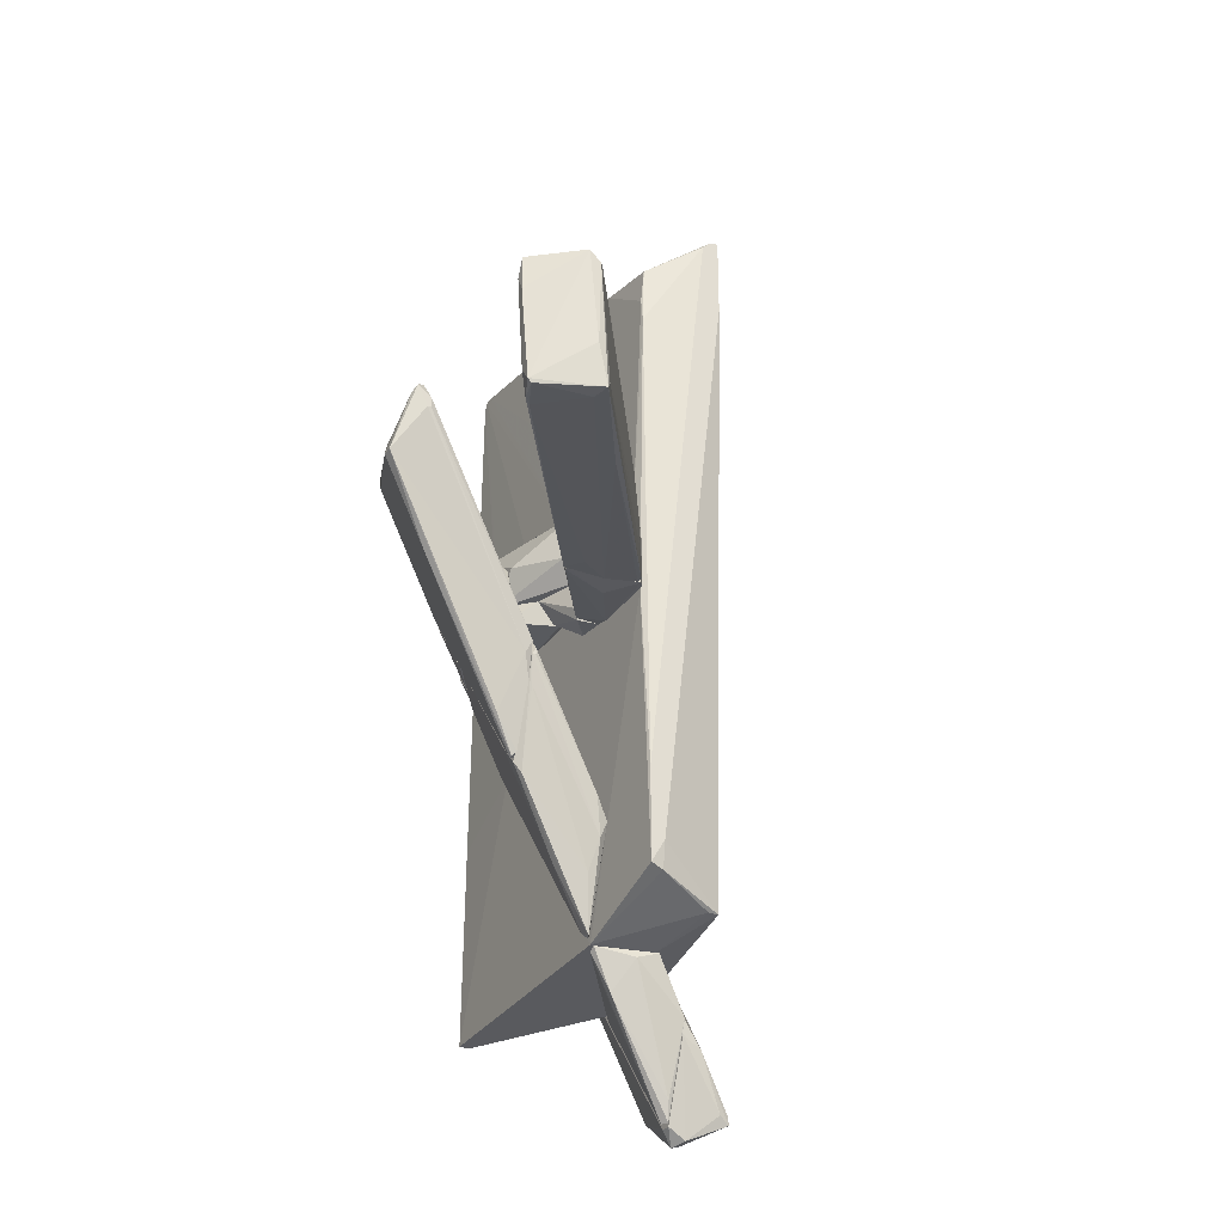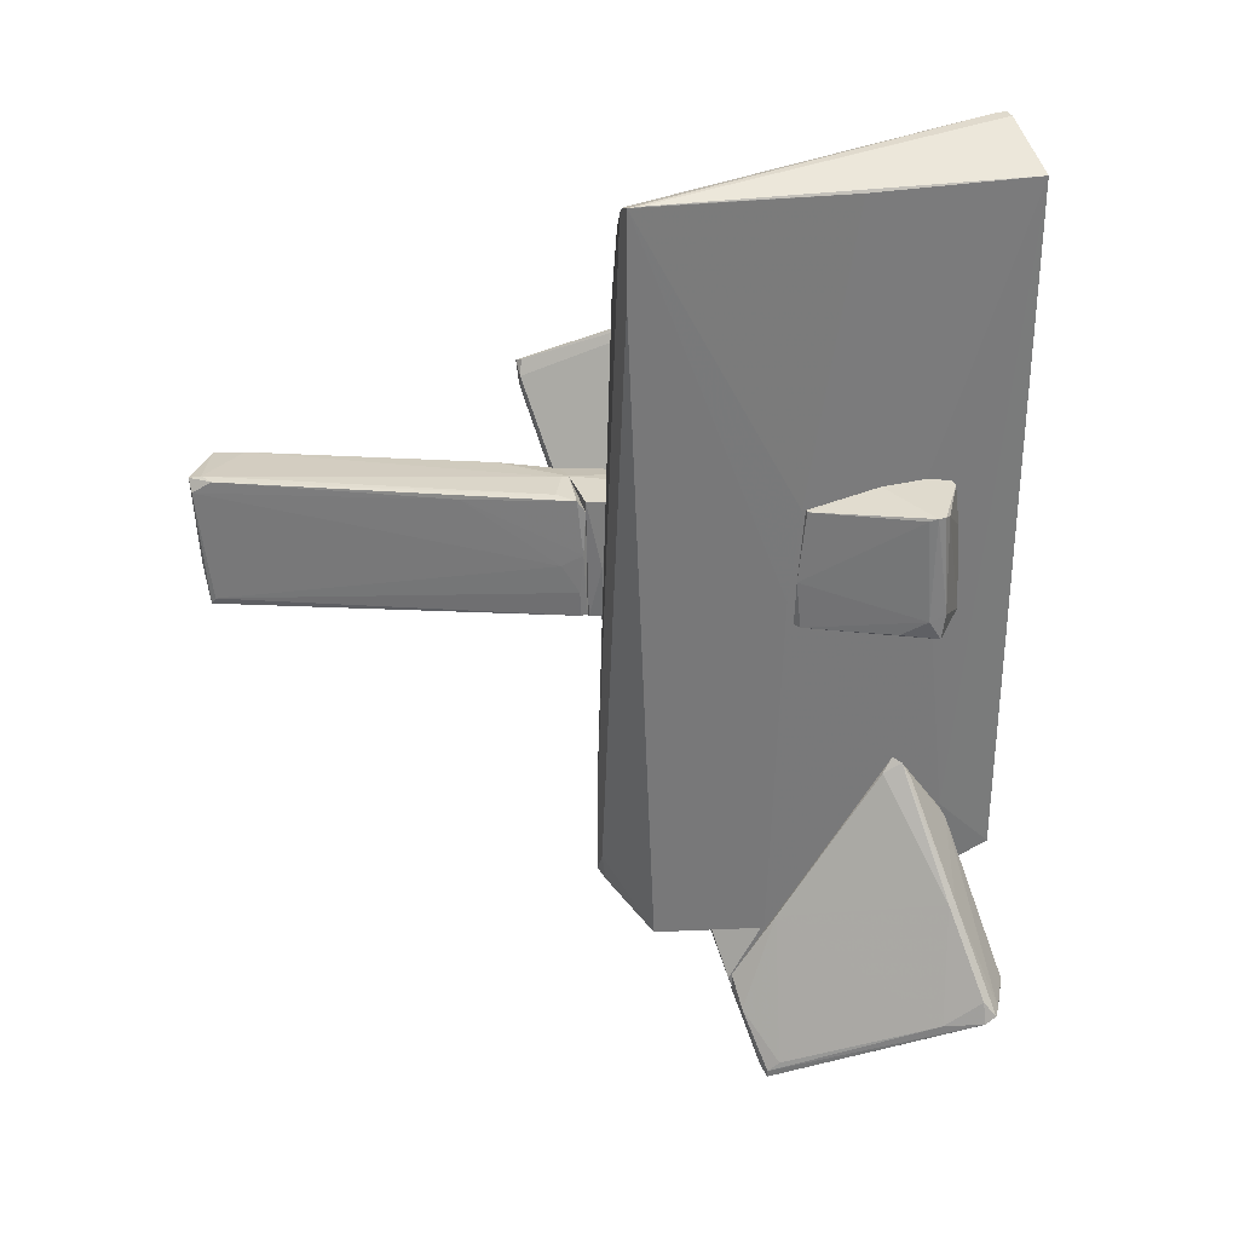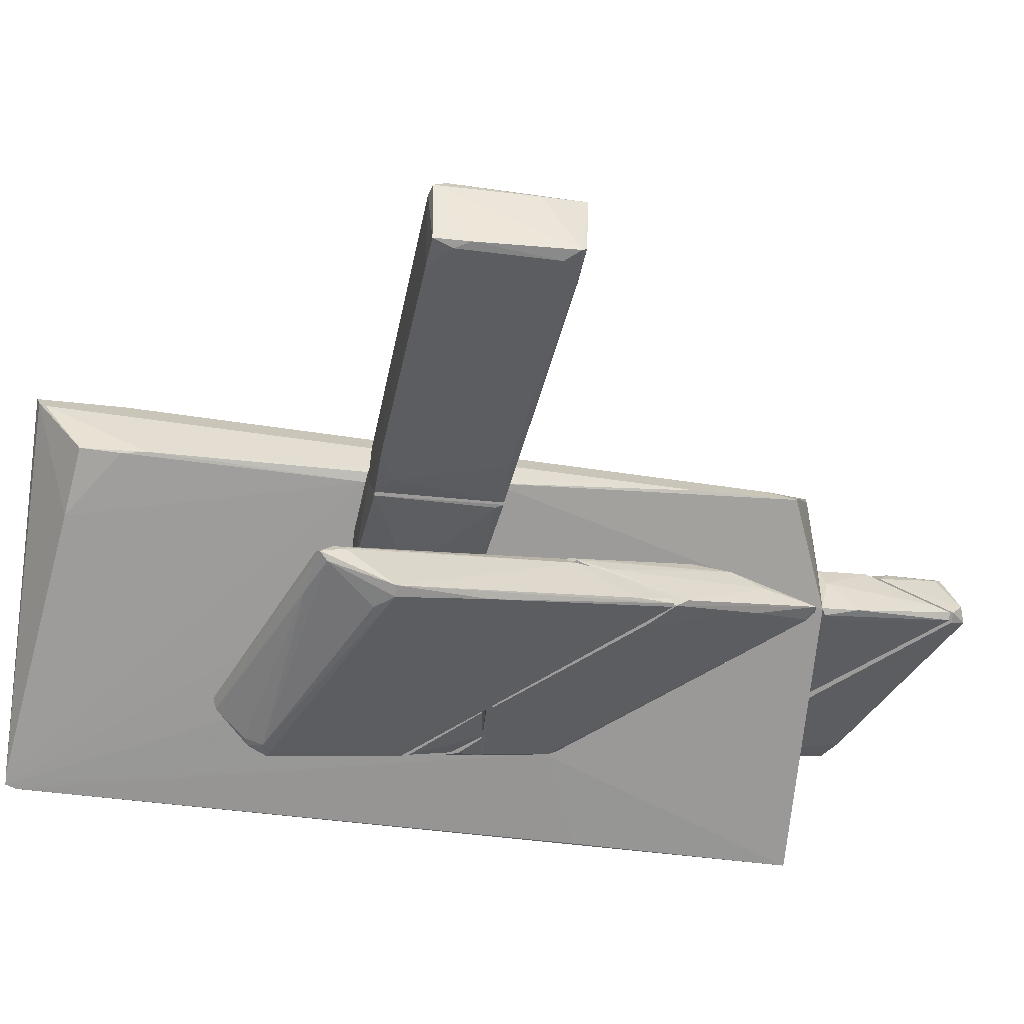
<metadata>
{"format":"obj","ext":"obj","renderer":"f3d","projection":"perspective","resolution":1024,"background":"white","views":[{"elev":-31.2,"azim":-118.8,"up":"+Y"},{"elev":32.6,"azim":-18.6,"up":"+Y"},{"elev":-69.8,"azim":-95.7,"up":"+Z"}]}
</metadata>
<code>
o convex_0
v -6.678 -1.653 -3.254
v -8.112 -0.3384 -5.526
v -8.112 0.1993 -5.526
v -3.271 0.7373 -2.358
v -8.351 0.3188 -4.389
v -3.391 0.8567 -1.103
v -3.271 -1.235 -2.298
v -8.112 -1.892 -5.346
v -3.391 -1.115 -0.9832
v -8.53 -1.892 -4.389
v -7.932 -1.593 -5.405
v -8.65 0.259 -4.748
v -4.108 0.6775 -2.956
v -3.271 -1.235 -1.581
v -3.271 0.8567 -1.88
v -3.331 -0.03995 -0.9832
v -7.993 -0.09942 -5.526
v -8.471 -1.773 -4.33
v -8.471 0.3188 -4.629
v -4.048 -1.235 -2.836
v -7.574 -1.832 -5.107
v -8.231 -1.892 -4.45
v -8.65 0.07981 -4.569
v -3.271 0.6775 -1.043
v -7.633 0.259 -5.286
v -3.57 0.498 -2.597
v -3.271 -1.115 -0.9832
v -3.63 0.8567 -1.402
v -8.59 -1.235 -4.569
v -3.63 -0.2789 -1.163
v -8.112 -1.832 -5.405
v -7.693 -1.832 -5.226
v -3.391 0.8567 -1.88
v -3.391 -0.6966 -0.9832
v -4.945 0.6178 -2.119
v -3.63 -1.294 -2.119
f 22 21 36
f 1 9 10
f 3 2 12
f 7 4 14
f 4 13 15
f 14 4 15
f 2 3 17
f 11 2 17
f 10 9 18
f 3 12 19
f 12 5 19
f 11 17 20
f 1 10 22
f 10 8 22
f 14 1 22
f 8 21 22
f 5 12 23
f 10 18 23
f 15 6 24
f 14 15 24
f 6 16 24
f 17 3 25
f 13 17 25
f 3 19 25
f 4 7 26
f 13 4 26
f 17 13 26
f 7 20 26
f 20 17 26
f 9 1 27
f 1 14 27
f 16 9 27
f 14 24 27
f 24 16 27
f 5 6 28
f 6 15 28
f 19 5 28
f 23 12 29
f 10 23 29
f 23 18 30
f 8 10 31
f 2 11 31
f 12 2 31
f 10 29 31
f 29 12 31
f 20 7 32
f 11 20 32
f 21 8 32
f 7 21 32
f 8 31 32
f 31 11 32
f 15 13 33
f 13 25 33
f 25 19 33
f 28 15 33
f 19 28 33
f 9 16 34
f 18 9 34
f 16 30 34
f 30 18 34
f 6 5 35
f 16 6 35
f 5 23 35
f 30 16 35
f 23 30 35
f 7 14 36
f 21 7 36
f 14 22 36
o convex_1
v 0.9719 0.4388 -2.717
v -3.211 1.036 -4.688
v -3.211 1.036 -4.629
v -1.956 -3.984 -2.478
v 0.07556 1.335 -2.418
v -2.733 0.2592 -5.167
v 0.4942 2.291 -3.733
v -2.494 -2.19 -2.418
v -0.04406 2.889 -3.314
v -3.151 1.454 -4.748
v 1.032 0.1394 -2.418
v 0.4942 1.932 -3.852
v -1.896 -3.984 -2.478
v -2.494 1.574 -4.688
v -2.912 0.2592 -5.167
v -2.374 -2.848 -2.418
v -3.211 1.215 -4.629
v 1.032 -0.03956 -2.478
v 0.3746 1.394 -2.418
v -2.016 -3.924 -2.418
v 0.3746 2.052 -3.912
v -0.1039 2.769 -3.254
v 0.07556 2.829 -3.434
v -2.494 -1.115 -4.33
v -3.092 1.275 -4.927
v 0.6135 2.052 -3.613
v -2.494 -2.43 -2.538
v -2.494 0.5579 -5.047
v -1.837 -3.325 -2.777
v -3.211 1.394 -4.868
v -1.239 1.036 -4.569
v -2.135 -3.386 -2.836
v -1.896 -3.984 -2.418
v 0.6135 1.992 -3.792
v 0.1354 2.47 -3.075
v 0.3746 2.351 -3.733
f 50 59 72
f 41 44 52
f 38 39 53
f 39 44 53
f 37 47 54
f 45 41 55
f 41 47 55
f 47 41 56
f 41 52 56
f 44 41 58
f 41 45 58
f 45 46 58
f 53 44 58
f 46 53 58
f 49 40 60
f 40 51 60
f 51 42 60
f 42 51 61
f 50 57 61
f 47 37 62
f 43 59 62
f 39 38 63
f 44 39 63
f 38 51 63
f 52 44 63
f 57 42 64
f 42 61 64
f 61 57 64
f 48 54 65
f 54 49 65
f 49 60 65
f 46 45 66
f 51 38 66
f 38 53 66
f 53 46 66
f 45 59 66
f 59 50 66
f 50 61 66
f 61 51 66
f 42 57 67
f 57 48 67
f 60 42 67
f 48 65 67
f 65 60 67
f 51 40 68
f 40 56 68
f 56 52 68
f 63 51 68
f 52 63 68
f 40 49 69
f 54 47 69
f 49 54 69
f 47 56 69
f 56 40 69
f 37 54 70
f 54 48 70
f 48 57 70
f 57 43 70
f 62 37 70
f 43 62 70
f 45 55 71
f 55 47 71
f 59 45 71
f 47 62 71
f 62 59 71
f 43 57 72
f 57 50 72
f 59 43 72
o convex_2
v -1.299 -7.212 -0.3853
v 0.7931 -6.554 0.8098
v 0.7931 -6.674 0.8098
v -1.478 -7.451 0.8098
v -0.8205 -8.945 0.75
v -1.657 -6.554 0.2718
v -1.299 -6.614 -0.7441
v -0.94 -6.554 0.8098
v 0.7329 -6.734 0.6903
v -0.94 -8.945 0.8098
v -1.418 -6.554 -0.7441
v -1.597 -6.674 -0.0864
v -1.06 -7.271 -0.2657
v 0.7931 -6.554 0.6903
v -1.06 -8.646 0.75
f 84 73 87
f 75 74 76
f 77 73 79
f 76 74 80
f 74 78 80
f 78 76 80
f 75 77 81
f 75 76 82
f 73 77 82
f 77 75 82
f 78 74 83
f 79 73 83
f 76 78 84
f 78 83 84
f 83 73 84
f 77 79 85
f 81 77 85
f 79 81 85
f 74 75 86
f 75 81 86
f 81 79 86
f 83 74 86
f 79 83 86
f 82 76 87
f 73 82 87
f 76 84 87
o convex_3
v 0.7332 1.394 0.8098
v -3.211 -5.895 -0.744
v -3.151 -5.955 -0.5049
v 3.243 -6.554 -0.744
v 3.064 6.415 -0.6842
v -3.211 6.354 0.6903
v 3.064 -5.776 0.75
v -2.733 -6.255 0.6903
v -2.912 5.458 -0.6244
v 3.064 5.996 0.75
v -2.852 0.9158 -0.8039
v -0.8798 -6.553 0.8098
v -1.418 -6.553 -0.8039
v 1.57 -2.368 -0.8039
v 0.8527 -6.554 0.8098
v -1.776 5.637 -0.6842
v 2.107 -4.76 0.8098
v -0.5216 1.215 0.8098
v -3.211 6.174 0.3912
v 3.123 6.235 -0.6842
v 0.4344 0.4968 -0.8039
v -3.211 4.92 0.6903
v 3.243 -6.554 -0.5647
v 0.2549 6.116 0.7498
v -2.972 4.383 -0.6842
v -3.211 -5.478 -0.5049
v 3.123 -5.897 0.5707
v -3.211 -4.282 -0.744
v 3.064 6.415 -0.5049
v -3.032 -1.055 -0.8039
v 3.183 -3.027 -0.744
v -3.211 6.295 0.511
v -1.657 -6.553 0.2119
v 1.45 1.335 0.8098
v 2.885 6.415 -0.6842
v 3.243 -5.357 -0.6244
v -0.8798 1.035 -0.8039
v -0.701 -0.336 0.8098
v -3.032 6.354 0.6903
v -2.912 4.801 -0.6842
v 3.123 -5.956 0.5108
v -2.733 -6.255 0.511
v 3.183 -6.076 0.03266
f 114 110 130
f 90 89 100
f 91 100 101
f 100 98 101
f 88 99 102
f 100 91 102
f 94 97 104
f 102 94 104
f 88 102 104
f 99 88 105
f 89 93 106
f 101 92 107
f 92 101 108
f 101 98 108
f 93 89 109
f 99 93 109
f 95 99 109
f 102 91 110
f 88 97 111
f 93 105 111
f 105 88 111
f 106 96 112
f 89 90 113
f 90 95 113
f 109 89 113
f 95 109 113
f 97 94 114
f 89 106 115
f 106 112 115
f 97 107 116
f 107 92 116
f 100 89 117
f 98 100 117
f 112 98 117
f 89 115 117
f 115 112 117
f 91 101 118
f 107 91 118
f 101 107 118
f 103 96 119
f 106 93 119
f 96 106 119
f 99 95 120
f 102 99 120
f 100 102 120
f 97 88 121
f 88 104 121
f 104 97 121
f 98 103 122
f 116 92 122
f 93 116 122
f 119 93 122
f 103 119 122
f 91 107 123
f 107 97 123
f 97 110 123
f 110 91 123
f 92 108 124
f 108 98 124
f 122 92 124
f 98 122 124
f 93 99 125
f 105 93 125
f 99 105 125
f 93 111 126
f 111 97 126
f 116 93 126
f 97 116 126
f 96 103 127
f 103 98 127
f 98 112 127
f 112 96 127
f 94 102 128
f 102 110 128
f 114 94 128
f 110 114 128
f 95 90 129
f 90 100 129
f 120 95 129
f 100 120 129
f 110 97 130
f 97 114 130
o convex_4
v 1.331 -3.686 0.9297
v -1.418 -7.689 0.81
v -0.9397 -9.004 0.81
v 1.988 -7.391 3.26
v 2.167 -5.12 0.87
v 2.646 -7.45 2.423
v -1.119 -8.765 1.766
v -0.7006 -9.243 0.9894
v 1.032 -3.865 0.8697
v 1.988 -7.032 3.14
v 2.108 -4.822 0.8103
v -0.7006 -6.316 0.8697
v 2.287 -7.271 3.081
v 2.287 -7.689 2.244
v 1.211 -3.626 0.8103
v -1.119 -8.885 1.766
v 1.988 -7.51 3.14
v -0.7607 -9.004 0.81
v -1.358 -7.868 1.169
v 2.167 -4.941 0.9297
v -0.5216 -9.124 1.229
v 1.391 -7.51 2.961
v 1.809 -5.658 2.244
v 2.646 -7.271 2.423
v 2.586 -7.51 2.543
v -1.418 -7.39 0.81
v 2.227 -5.658 1.169
v -0.9397 -9.183 1.109
v 1.689 -5.658 2.244
v 2.048 -5.18 0.8103
v 1.45 -3.925 1.049
v 2.167 -7.271 3.26
v -0.9397 -8.586 1.826
v -1.179 -8.765 1.587
f 158 146 164
f 139 131 145
f 131 141 145
f 142 139 145
f 134 137 146
f 134 146 147
f 133 132 148
f 138 133 148
f 144 138 148
f 146 137 149
f 141 131 150
f 135 141 150
f 146 138 151
f 147 146 151
f 137 134 152
f 134 140 152
f 143 150 153
f 136 135 154
f 135 150 154
f 150 143 154
f 144 136 155
f 138 144 155
f 151 138 155
f 147 151 155
f 136 154 155
f 154 143 155
f 145 141 156
f 142 145 156
f 148 132 156
f 141 148 156
f 132 149 156
f 149 142 156
f 135 136 157
f 136 144 157
f 144 148 157
f 132 133 158
f 133 138 158
f 138 146 158
f 131 139 159
f 139 142 159
f 152 140 159
f 142 152 159
f 153 131 159
f 140 153 159
f 141 135 160
f 148 141 160
f 135 157 160
f 157 148 160
f 150 131 161
f 131 153 161
f 153 150 161
f 140 134 162
f 134 147 162
f 153 140 162
f 143 153 162
f 155 143 162
f 147 155 162
f 149 137 163
f 142 149 163
f 137 152 163
f 152 142 163
f 149 132 164
f 146 149 164
f 132 158 164
o convex_5
v 0.7329 -0.637 1.766
v 1.809 1.395 1.109
v 1.809 1.395 0.9893
v -0.4619 1.215 0.8099
v 1.391 -0.6965 0.8099
v 1.271 1.395 1.945
v -0.5816 -0.7563 0.8099
v 1.869 -0.637 1.348
v 1.271 -0.637 2.065
v 1.51 1.395 0.8099
v 1.032 1.335 1.885
v -0.5816 0.0206 0.8698
v 0.2553 -0.8165 1.049
v 1.869 -0.2184 1.109
v 0.7329 1.395 0.8099
v 1.331 -0.2184 2.065
v -0.4619 1.215 0.8698
v -0.5216 -0.7563 0.9295
v 1.391 1.335 1.826
v 1.091 -0.3381 2.005
v 1.869 0.7373 1.169
v 1.151 1.395 1.945
v 1.63 -0.6965 0.9893
f 178 172 187
f 166 167 170
f 168 169 171
f 169 168 174
f 167 169 174
f 170 167 174
f 168 171 176
f 171 169 177
f 169 167 178
f 174 168 179
f 170 174 179
f 173 172 180
f 168 176 181
f 176 175 181
f 179 168 181
f 173 165 182
f 176 171 182
f 171 177 182
f 177 173 182
f 166 170 183
f 170 180 183
f 180 172 183
f 165 173 184
f 175 176 184
f 173 180 184
f 182 165 184
f 176 182 184
f 167 166 185
f 178 167 185
f 172 178 185
f 166 183 185
f 183 172 185
f 170 179 186
f 180 170 186
f 181 175 186
f 179 181 186
f 175 184 186
f 184 180 186
f 172 173 187
f 177 169 187
f 173 177 187
f 169 178 187
o convex_6
v 1.51 -2.431 -0.9236
v -2.494 -2.431 -2.418
v -2.494 -2.431 -2.358
v -1.478 -6.435 -0.8639
v 0.4342 -1.355 -0.8042
v 0.07581 -1.414 -2.418
v -1.956 -4.701 -0.8042
v -1.896 -4.043 -2.418
v -1.717 -1.295 -2.358
v 1.331 -1.295 -1.581
v 1.57 -2.311 -0.8042
v -1.239 -6.314 -0.8639
v 0.9721 -1.295 -0.8042
v -1.358 -6.435 -0.8042
v -2.494 -2.311 -2.358
v -2.076 -4.343 -1.043
v -1.956 -4.223 -2.298
v -1.956 -5 -0.9236
v 0.07581 -1.295 -2.418
v -1.538 -3.626 -2.418
v 1.271 -1.355 -1.641
v -1.717 -1.295 -2.418
v -0.04354 -1.295 -1.163
v 1.51 -2.55 -0.8042
v -1.776 -5.538 -1.043
v -1.538 -5.418 -1.521
v -2.374 -2.909 -2.358
v 1.391 -1.474 -1.342
f 200 198 215
f 189 193 195
f 192 194 198
f 188 197 198
f 192 198 200
f 194 191 201
f 198 194 201
f 191 199 201
f 189 190 202
f 194 192 203
f 202 190 203
f 189 195 204
f 195 191 204
f 190 189 205
f 191 194 205
f 203 190 205
f 194 203 205
f 193 189 206
f 200 197 206
f 195 193 207
f 197 188 208
f 188 199 208
f 193 206 208
f 206 197 208
f 207 193 208
f 189 202 209
f 202 196 209
f 206 189 209
f 206 209 210
f 192 200 210
f 196 202 210
f 203 192 210
f 202 203 210
f 200 206 210
f 209 196 210
f 188 198 211
f 199 188 211
f 198 201 211
f 201 199 211
f 204 191 212
f 191 205 212
f 191 195 213
f 199 191 213
f 195 207 213
f 208 199 213
f 207 208 213
f 189 204 214
f 205 189 214
f 204 212 214
f 212 205 214
f 198 197 215
f 197 200 215
o convex_7
v -2.912 0.9165 -0.804
v -3.271 -1.235 -2.238
v -3.211 -1.235 -2.238
v -3.271 0.7371 -2.358
v -1.657 0.1397 -1.402
v -3.271 -1.115 -0.9236
v -1.657 -0.9955 -0.804
v -1.657 1.036 -0.804
v -3.271 0.8567 -1.043
v -1.657 -0.9955 -1.222
v -1.657 0.9763 -1.282
v -3.092 -1.055 -0.804
v -3.271 0.8567 -1.88
v -3.211 0.7371 -2.358
v -3.151 -1.115 -2.238
v -2.793 -1.175 -1.342
v -1.897 -1.055 -0.804
v -2.016 1.036 -0.8638
v -3.092 -0.2186 -0.804
f 221 227 234
f 218 217 219
f 219 217 221
f 216 222 223
f 222 220 223
f 219 221 224
f 220 222 225
f 223 220 226
f 222 216 227
f 224 216 228
f 219 224 228
f 228 226 229
f 218 219 229
f 226 220 229
f 219 228 229
f 229 220 230
f 225 218 230
f 220 225 230
f 218 229 230
f 217 218 231
f 221 217 231
f 218 225 232
f 225 222 232
f 222 227 232
f 227 221 232
f 231 218 232
f 221 231 232
f 216 223 233
f 223 226 233
f 228 216 233
f 226 228 233
f 216 224 234
f 224 221 234
f 227 216 234
o convex_8
v 0.1953 -1.235 -2.418
v 0.3147 1.395 -2.358
v 0.4343 0.8568 -1.999
v -1.657 -1.235 -2.358
v 1.152 -0.8162 -1.939
v -1.06 -1.295 -1.939
v -0.5812 0.2589 -1.939
v 1.032 0.07964 -2.418
v -0.1036 0.9761 -2.418
v 0.7928 -1.295 -1.939
v -1.657 -1.295 -2.418
v 0.7332 0.3187 -1.939
v 1.032 -0.1589 -2.418
v 0.1953 0.737 -1.939
v 0.7928 -1.295 -1.999
v 1.152 -0.5174 -1.939
v 0.255 1.395 -2.418
f 242 243 251
f 240 239 241
f 238 240 241
f 238 241 243
f 242 235 243
f 239 240 244
f 244 240 245
f 240 238 245
f 243 235 245
f 238 243 245
f 236 237 246
f 241 239 246
f 242 236 246
f 235 242 247
f 242 239 247
f 237 236 248
f 236 241 248
f 246 237 248
f 241 246 248
f 239 244 249
f 244 245 249
f 245 235 249
f 235 247 249
f 247 239 249
f 239 242 250
f 246 239 250
f 242 246 250
f 241 236 251
f 236 242 251
f 243 241 251
o convex_9
v -0.1035 -0.09926 -0.804
v 0.4344 1.156 -1.461
v 0.4344 1.156 -1.521
v -1.657 1.036 -0.8638
v -0.2232 -0.2786 -1.939
v -1.657 -0.2786 -0.804
v 0.9126 -0.2786 -1.76
v 0.6137 0.4983 -0.804
v -1.657 0.9766 -1.282
v 0.1954 0.7971 -1.939
v -1.657 0.08018 -1.461
v -0.7007 0.2595 -1.939
v -0.9998 1.036 -0.804
v 0.6734 -0.2786 -1.282
v 0.9126 -0.1588 -1.939
v 0.7929 0.4983 -0.9236
v -1.657 -0.2786 -1.163
v -0.4018 -0.2786 -0.804
v 0.6734 0.3791 -1.939
v -1.657 1.036 -0.804
v 0.6137 0.3791 -0.804
f 265 267 272
f 253 254 255
f 257 256 258
f 257 252 259
f 255 254 260
f 257 255 260
f 260 254 261
f 257 260 262
f 261 256 263
f 260 261 263
f 262 260 263
f 256 262 263
f 259 253 264
f 257 259 264
f 257 258 265
f 258 256 266
f 256 261 266
f 254 253 267
f 253 259 267
f 265 258 267
f 266 254 267
f 258 266 267
f 256 257 268
f 262 256 268
f 257 262 268
f 252 257 269
f 265 252 269
f 257 265 269
f 261 254 270
f 254 266 270
f 266 261 270
f 253 255 271
f 255 257 271
f 264 253 271
f 257 264 271
f 259 252 272
f 252 265 272
f 267 259 272
o convex_10
v 0.9124 -0.9958 -0.8638
v -0.94 -1.295 -1.939
v -0.94 -1.295 -1.88
v -0.5814 -0.697 -1.939
v 1.152 -0.936 -1.939
v 1.331 -1.295 -1.581
v 0.5539 -1.295 -0.804
v 0.6733 -0.697 -0.9834
v 1.211 -0.697 -1.939
v 0.8526 -1.295 -1.939
v -0.8204 -0.9958 -1.88
v 0.972 -1.295 -0.804
v 0.255 -1.235 -0.9834
v 0.1954 -0.697 -1.282
f 285 280 286
f 274 276 277
f 275 274 278
f 275 278 279
f 279 273 280
f 277 276 281
f 278 277 281
f 273 278 281
f 280 273 281
f 276 280 281
f 274 277 282
f 278 274 282
f 277 278 282
f 274 275 283
f 276 274 283
f 278 273 284
f 279 278 284
f 273 279 284
f 275 279 285
f 279 280 285
f 283 275 285
f 283 285 286
f 280 276 286
f 276 283 286
o convex_11
v -1.657 -0.8164 -1.222
v -0.7609 -0.2787 -0.804
v -0.7609 -0.458 -0.804
v -0.7609 -0.2787 -1.461
v -1.657 -0.2787 -0.804
v -1.12 -0.9359 -0.804
v -1.657 -0.2787 -1.162
v -1.657 -0.9957 -0.804
v -0.7609 -0.6372 -1.162
v -1.598 -0.9957 -1.162
f 290 295 296
f 288 289 290
f 289 288 291
f 288 290 291
f 289 291 292
f 290 287 293
f 287 291 293
f 291 290 293
f 291 287 294
f 292 291 294
f 290 289 295
f 289 292 295
f 295 292 296
f 287 290 296
f 294 287 296
f 292 294 296
o convex_12
v 0.7332 -0.3384 -1.222
v -0.5217 -0.6969 -1.939
v -0.5217 -0.6969 -1.88
v 1.211 -0.6969 -1.939
v 0.7927 -0.6969 -1.043
v -0.7609 -0.2786 -0.804
v -0.2827 -0.2786 -1.939
v 0.9722 -0.2786 -1.939
v -0.7609 -0.6371 -1.043
v -0.7609 -0.2786 -1.461
v -0.462 -0.2786 -0.804
v -0.7609 -0.3981 -0.804
f 307 302 308
f 299 298 300
f 300 297 301
f 299 300 301
f 300 298 303
f 300 303 304
f 297 300 304
f 303 302 304
f 298 299 305
f 299 301 305
f 305 302 306
f 302 303 306
f 303 298 306
f 298 305 306
f 301 297 307
f 297 304 307
f 304 302 307
f 305 301 308
f 302 305 308
f 301 307 308

</code>
